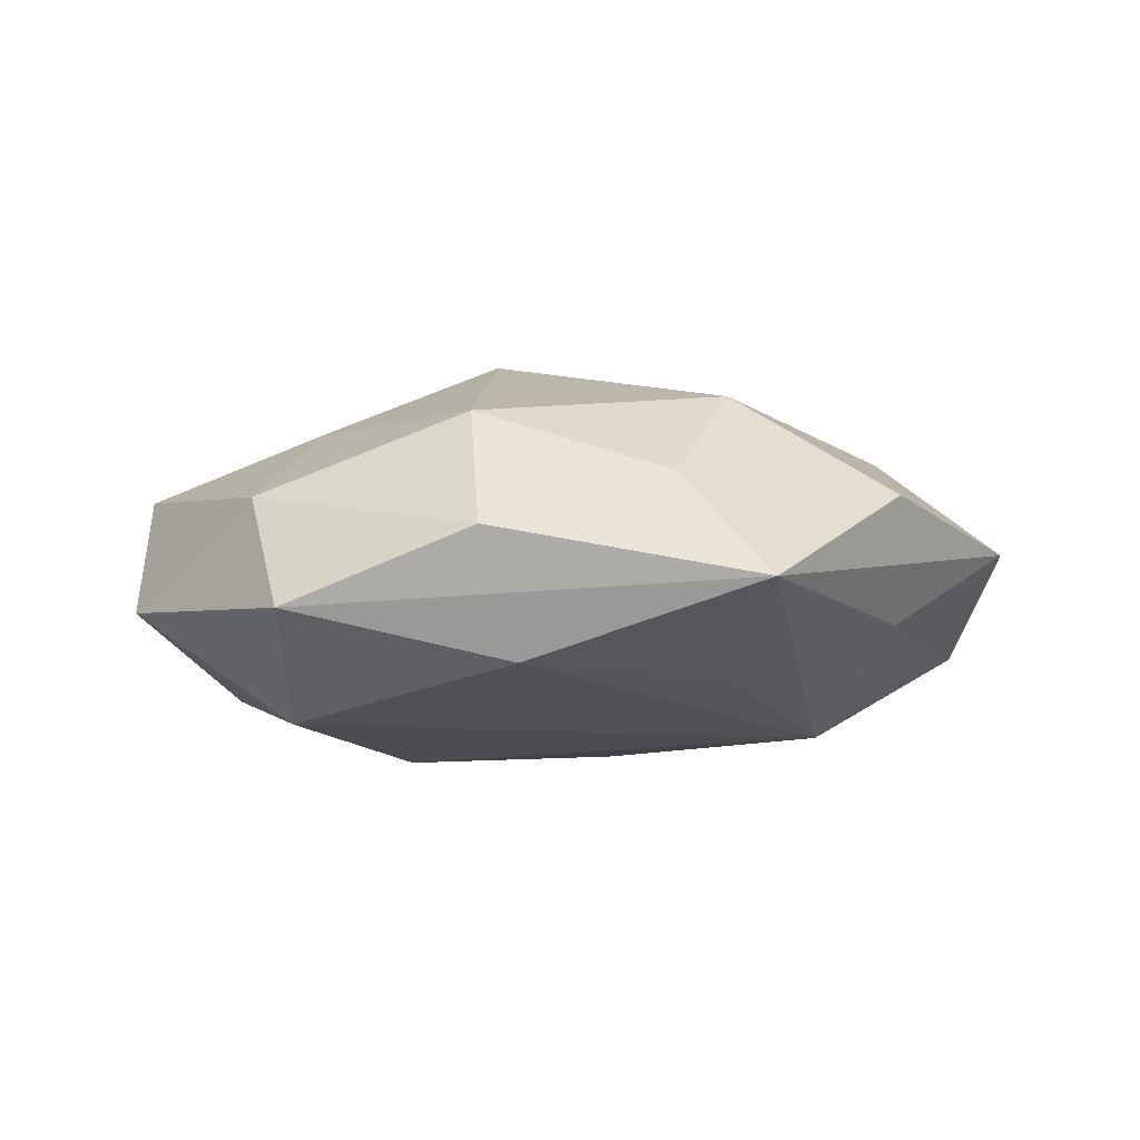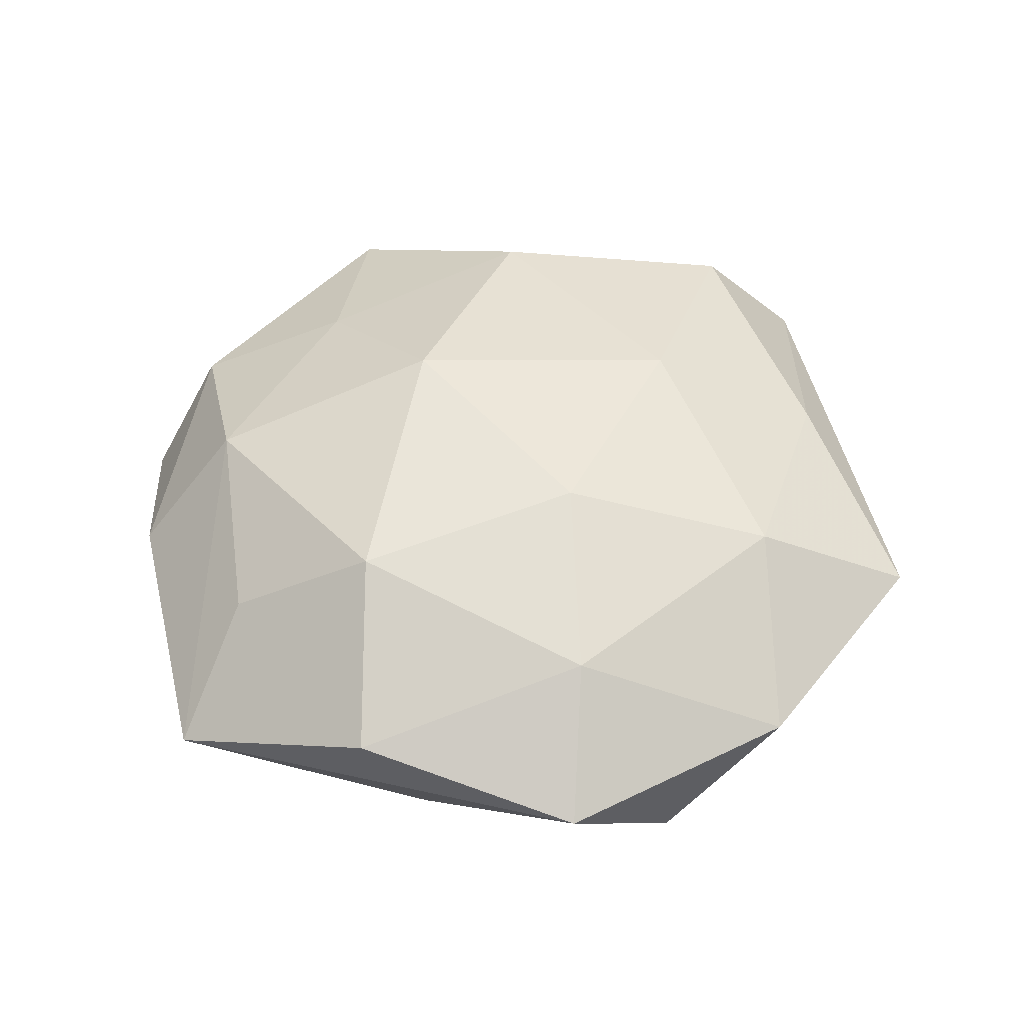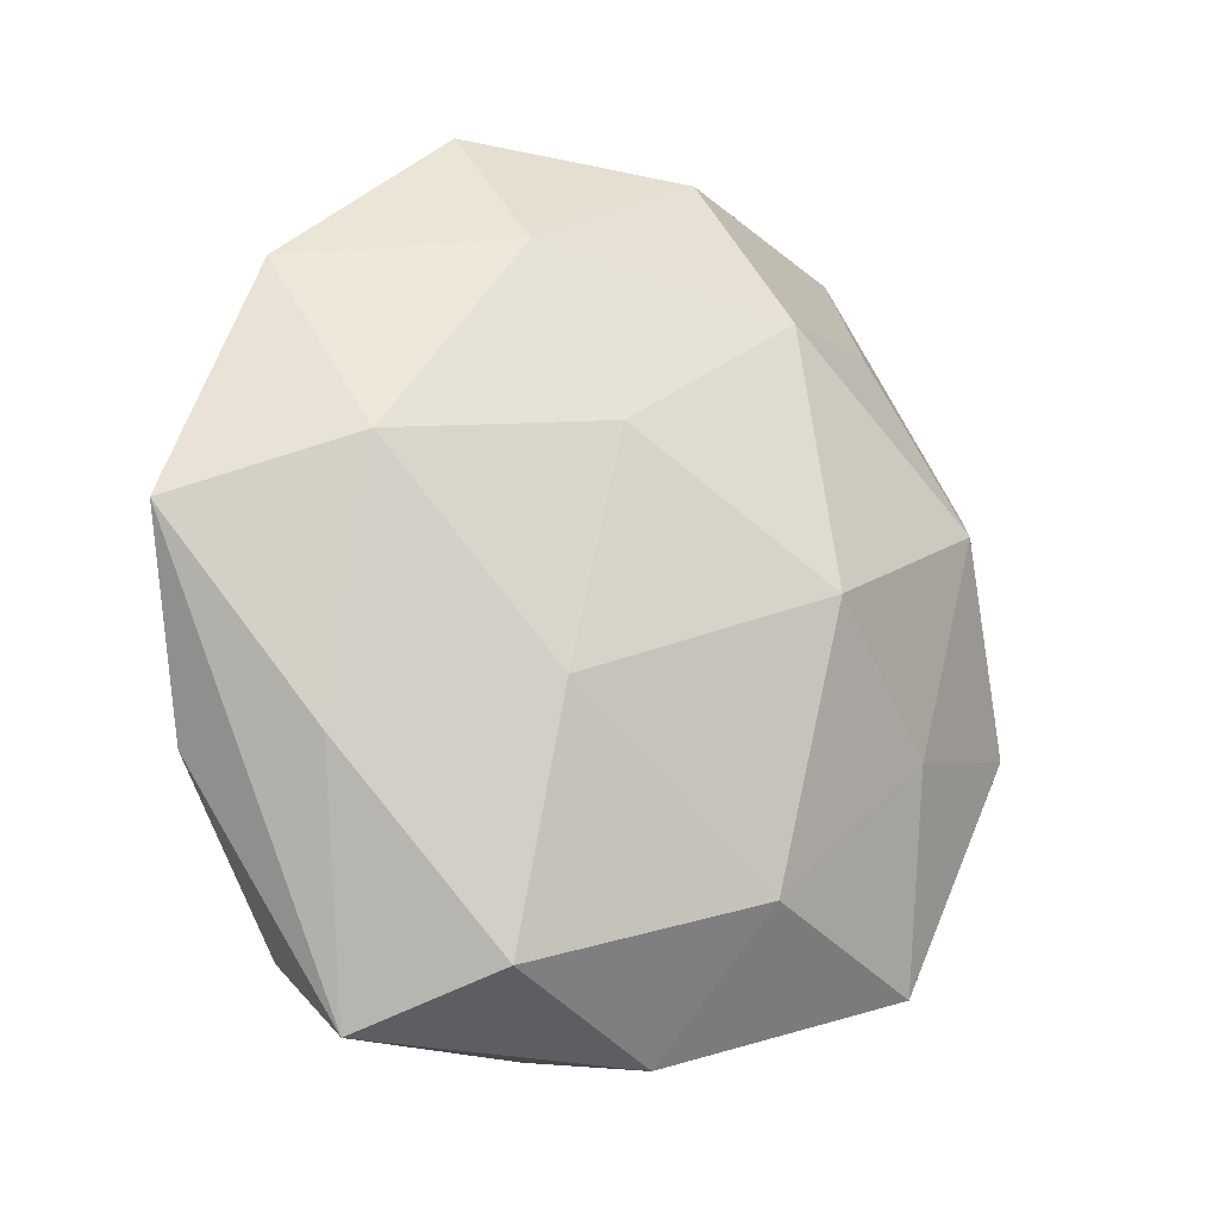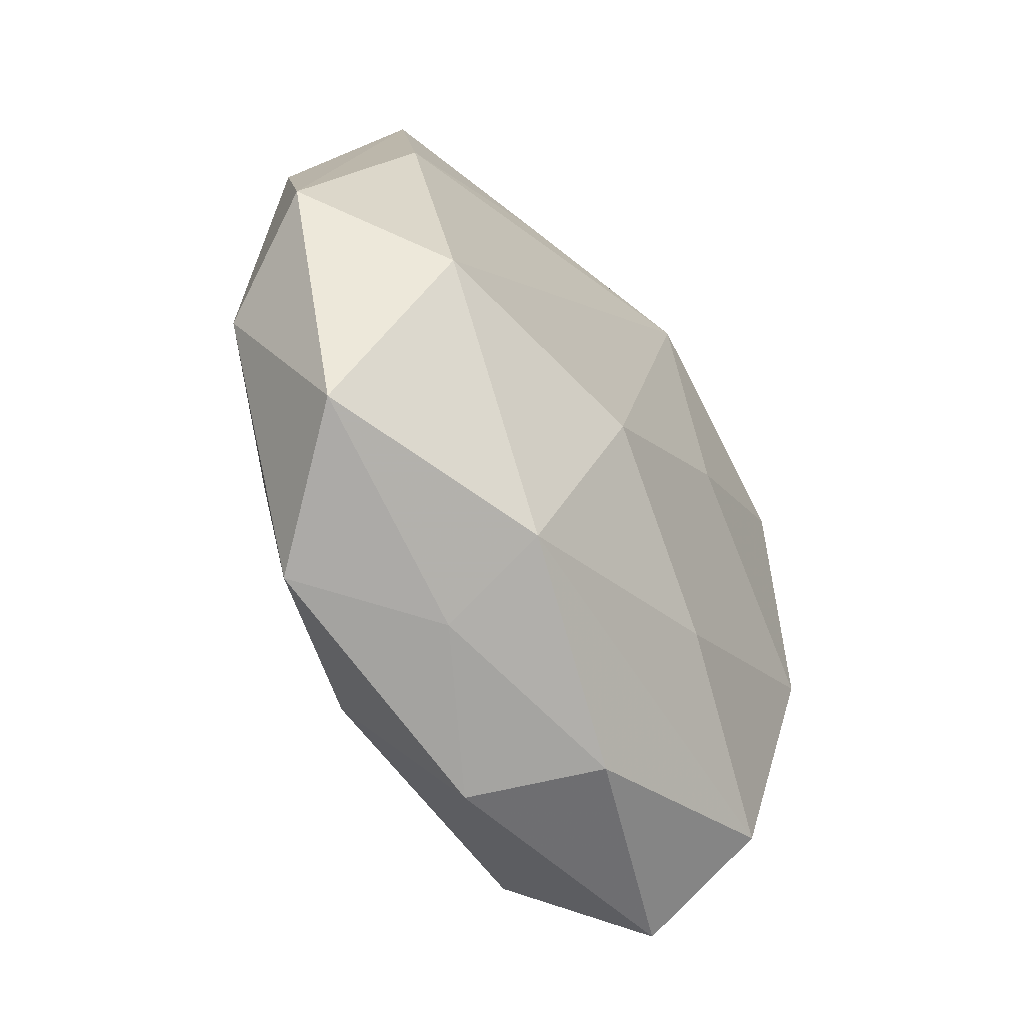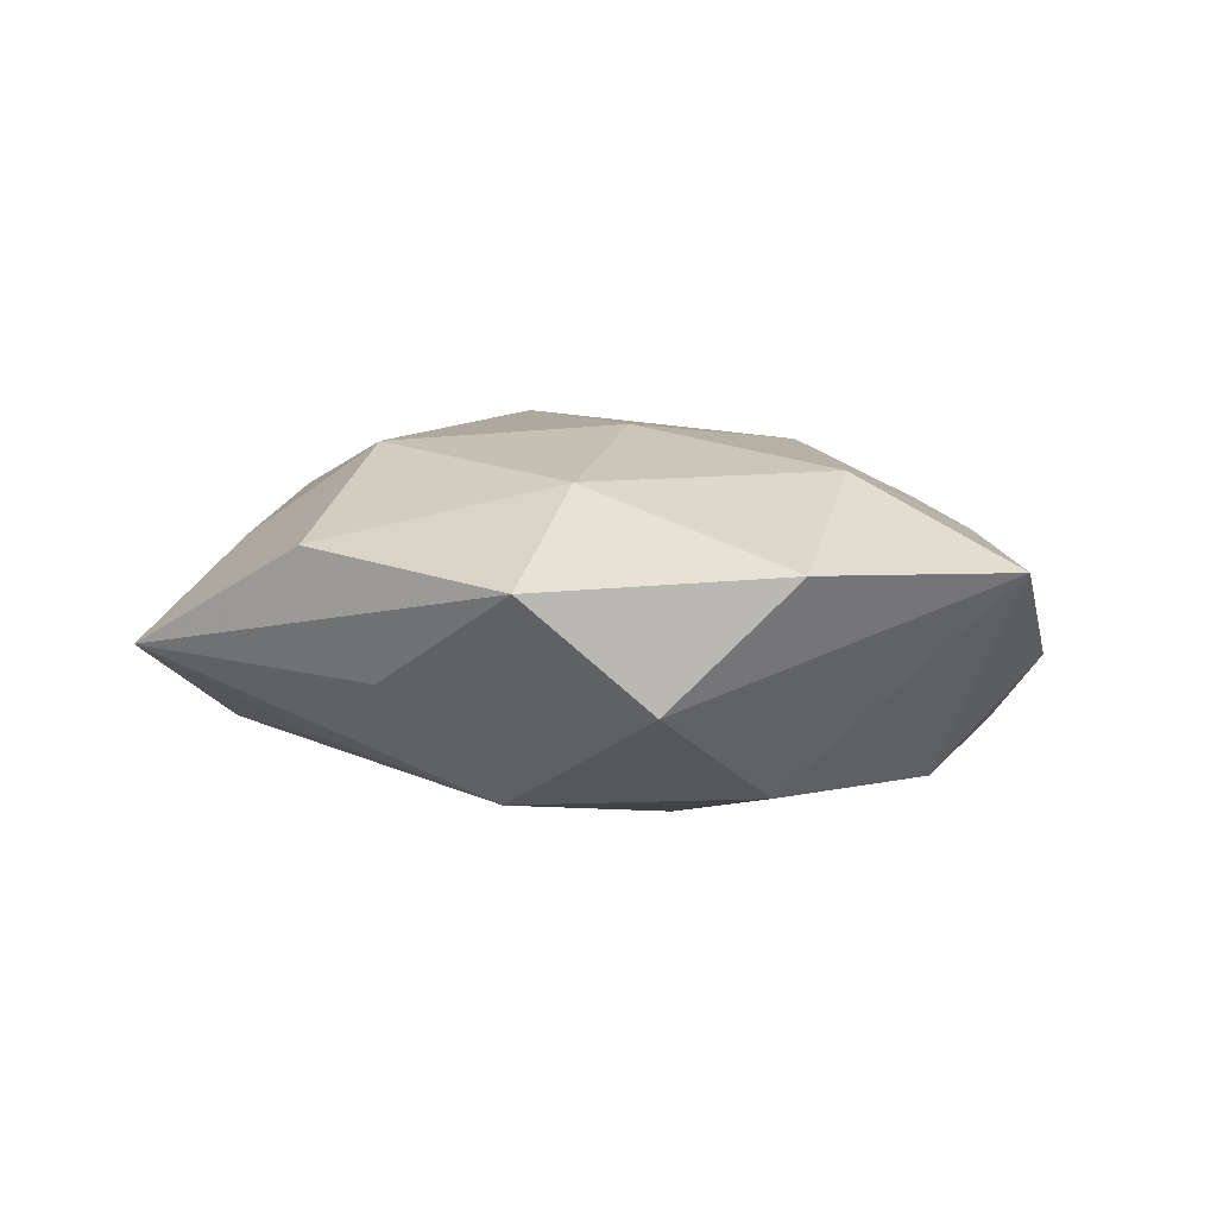
<metadata>
{"format":"obj","ext":"obj","renderer":"f3d","projection":"perspective","resolution":1024,"background":"white","views":[{"elev":-3.7,"azim":122.0,"up":"+Z"},{"elev":47.9,"azim":-165.8,"up":"+Z"},{"elev":-16.5,"azim":-31.9,"up":"+Y"},{"elev":-51.5,"azim":123.6,"up":"+Y"},{"elev":-0.2,"azim":-147.4,"up":"+Z"}]}
</metadata>
<code>
v 0.02289 0.02666 0.007663
v -0.005586 0.02612 -0.01614
v 0.02972 0.009328 0.01341
v -0.02505 0.03205 -0.00811
v -0.009331 0.01148 0.01757
v -0.007654 0.001385 -0.01817
v 0.04362 -0.001797 -0.004659
v -0.01438 -0.01057 0.01736
v 0.03605 -0.02478 -0.004315
v 0.01005 -0.0009204 0.02055
v -0.02584 -0.0305 -0.009959
v -0.04439 0.002539 0.003913
v 0.00532 0.04032 0.006159
v 0.01468 -0.03306 -0.002392
v 0.03864 -0.008604 0.005754
v 0.02379 -0.01209 0.01314
v -0.004159 -0.03744 -0.006699
v 0.03272 0.01646 -0.009496
v 0.03777 0.01561 0.002339
v -0.0002141 0.03713 -0.005558
v 0.03287 -0.00826 -0.01481
v -0.01694 0.04109 0.001914
v 0.026 0.03821 -0.002281
v -0.03092 -0.01535 0.008336
v -0.02529 -0.03782 0.001387
v -0.03802 -0.01541 -0.003331
v -0.01631 -0.03291 0.01252
v -0.02545 0.01412 -0.01554
v 0.006625 -0.02609 0.01562
v -0.007414 -0.02155 -0.01536
v -0.03498 0.02531 0.003389
v 0.01579 -0.0286 -0.01253
v 0.001152 -0.03905 0.00501
v -0.01458 0.02866 0.01137
v -0.02942 -0.008852 -0.0146
v 0.009108 0.02444 0.01598
v 0.01033 -0.01094 -0.01868
v -0.02968 0.008311 0.01288
v 0.02609 -0.03157 0.007247
v 0.01383 0.02688 -0.01081
f 26 25 12
f 38 31 12
f 12 35 26
f 27 25 33
f 25 17 33
f 14 39 33
f 33 17 14
f 2 21 37
f 13 23 22
f 38 12 24
f 24 25 27
f 24 12 25
f 11 17 25
f 11 25 26
f 26 35 11
f 14 17 32
f 37 21 32
f 17 11 32
f 9 15 39
f 9 32 21
f 9 39 14
f 14 32 9
f 22 23 20
f 23 2 20
f 37 35 6
f 6 2 37
f 21 2 18
f 4 31 22
f 22 20 4
f 4 20 2
f 4 12 31
f 34 13 22
f 22 31 34
f 34 31 38
f 27 33 29
f 29 33 39
f 39 15 16
f 16 29 39
f 10 29 16
f 8 24 27
f 38 24 8
f 27 29 8
f 8 29 10
f 23 13 36
f 36 1 23
f 13 34 36
f 37 32 30
f 30 32 11
f 30 35 37
f 30 11 35
f 19 15 7
f 15 9 7
f 7 9 21
f 21 18 7
f 7 23 19
f 7 18 23
f 28 6 35
f 2 6 28
f 28 4 2
f 35 12 28
f 12 4 28
f 40 2 23
f 23 18 40
f 40 18 2
f 3 16 15
f 10 16 3
f 3 15 19
f 3 36 10
f 1 36 3
f 19 23 3
f 23 1 3
f 38 8 5
f 5 8 10
f 10 36 5
f 5 34 38
f 5 36 34

</code>
